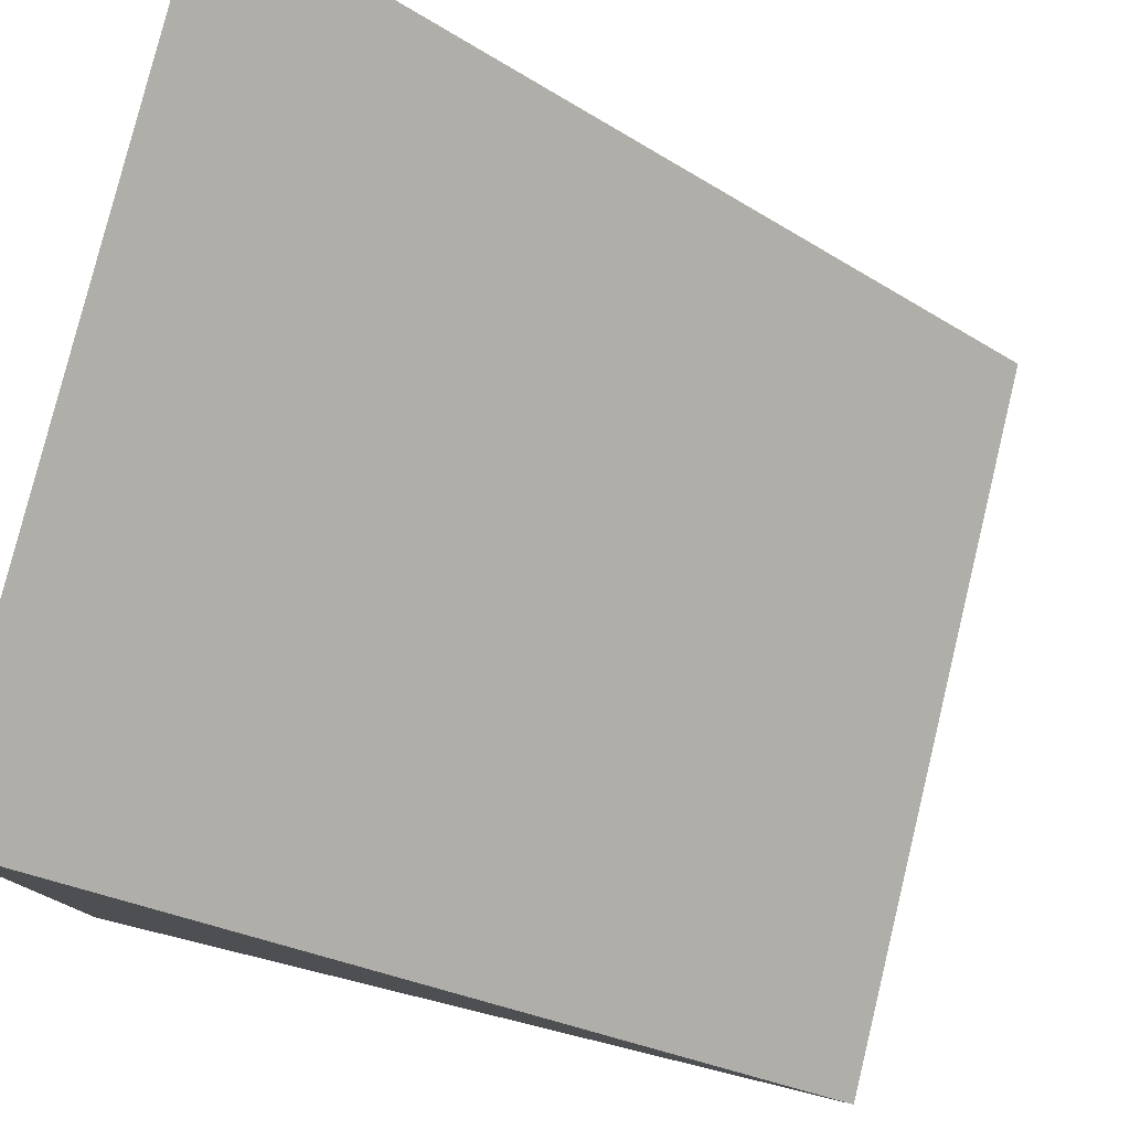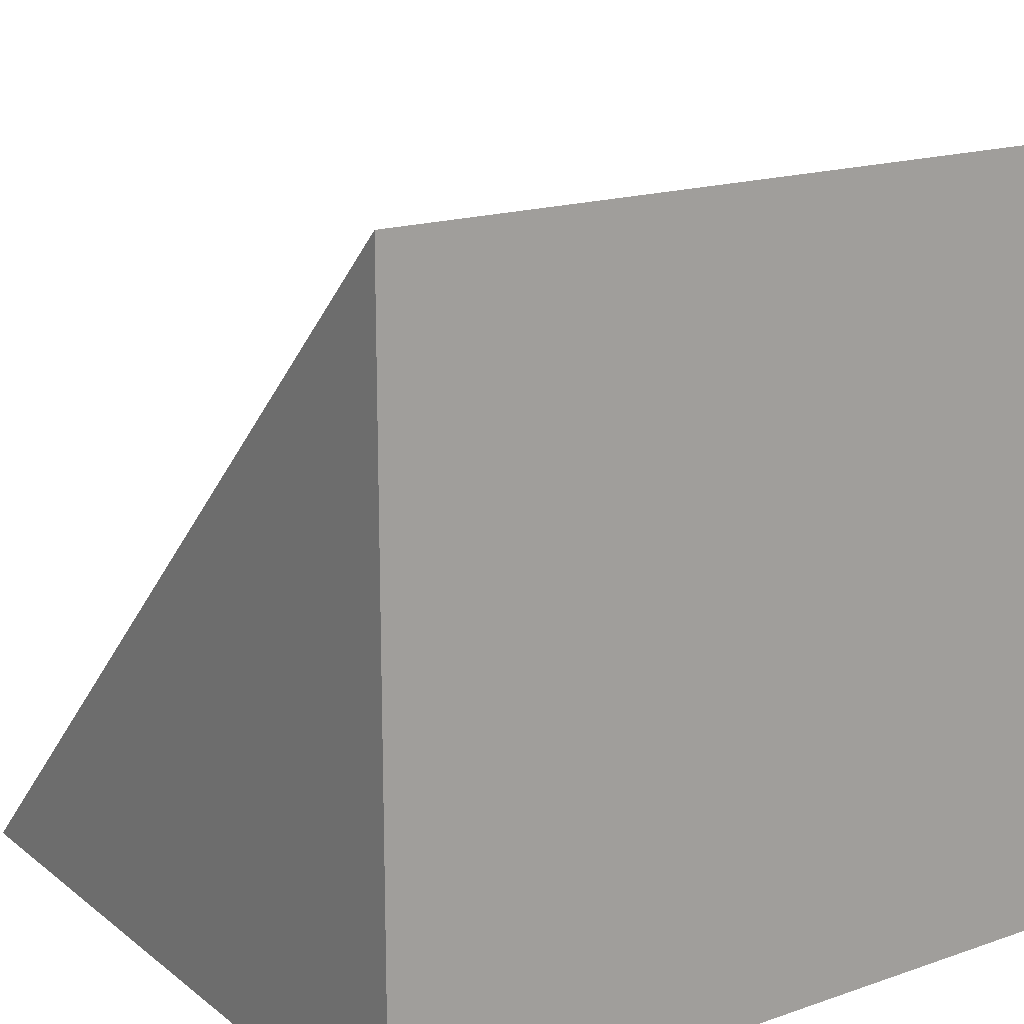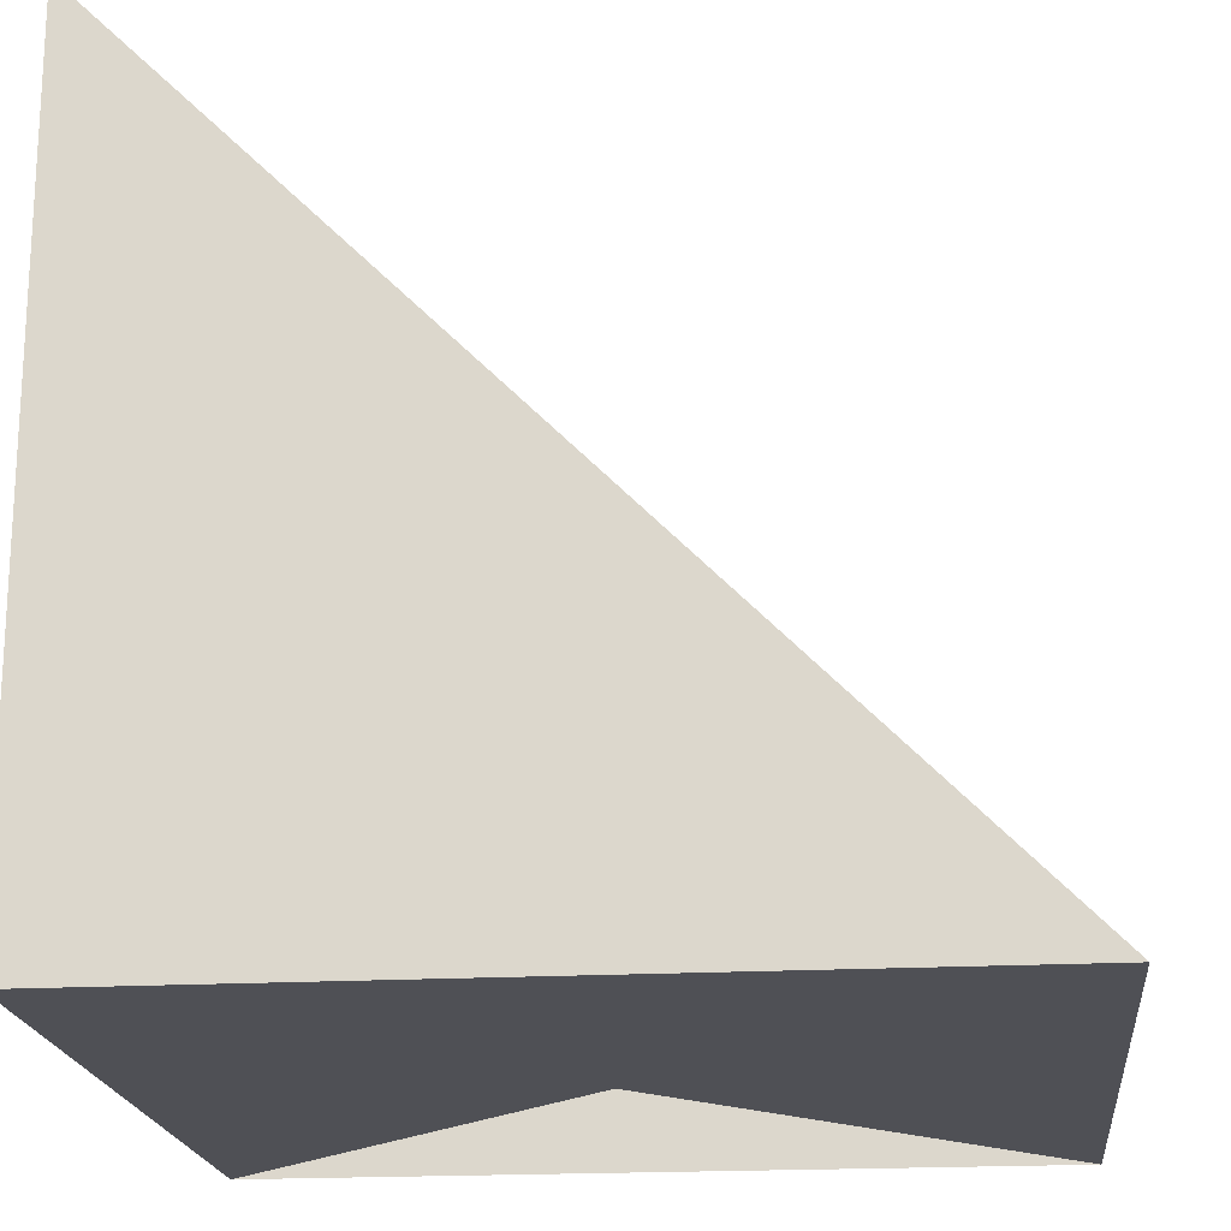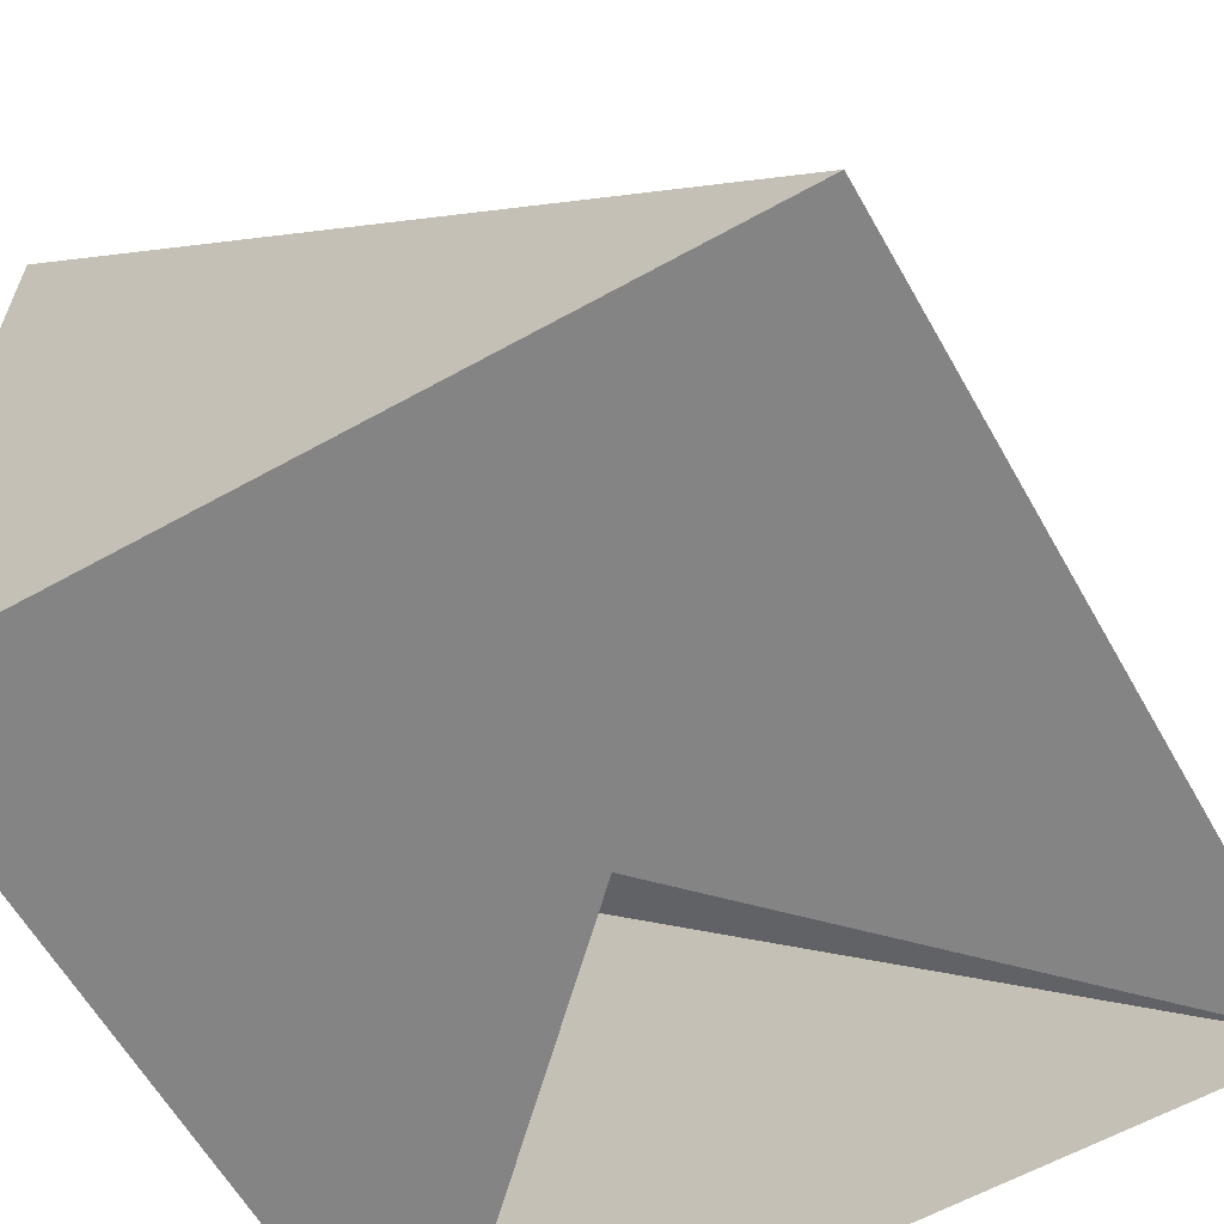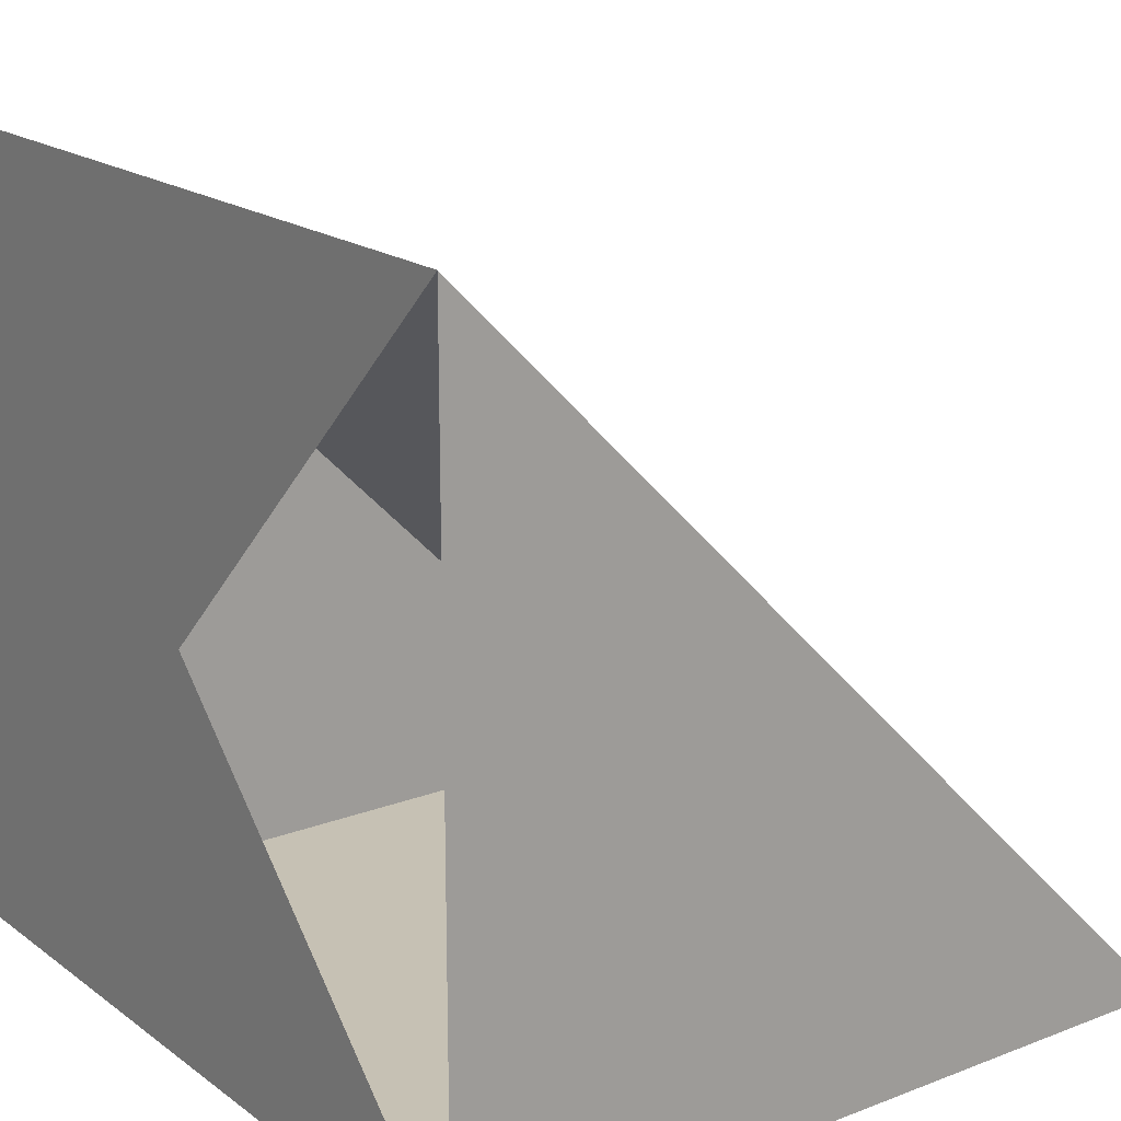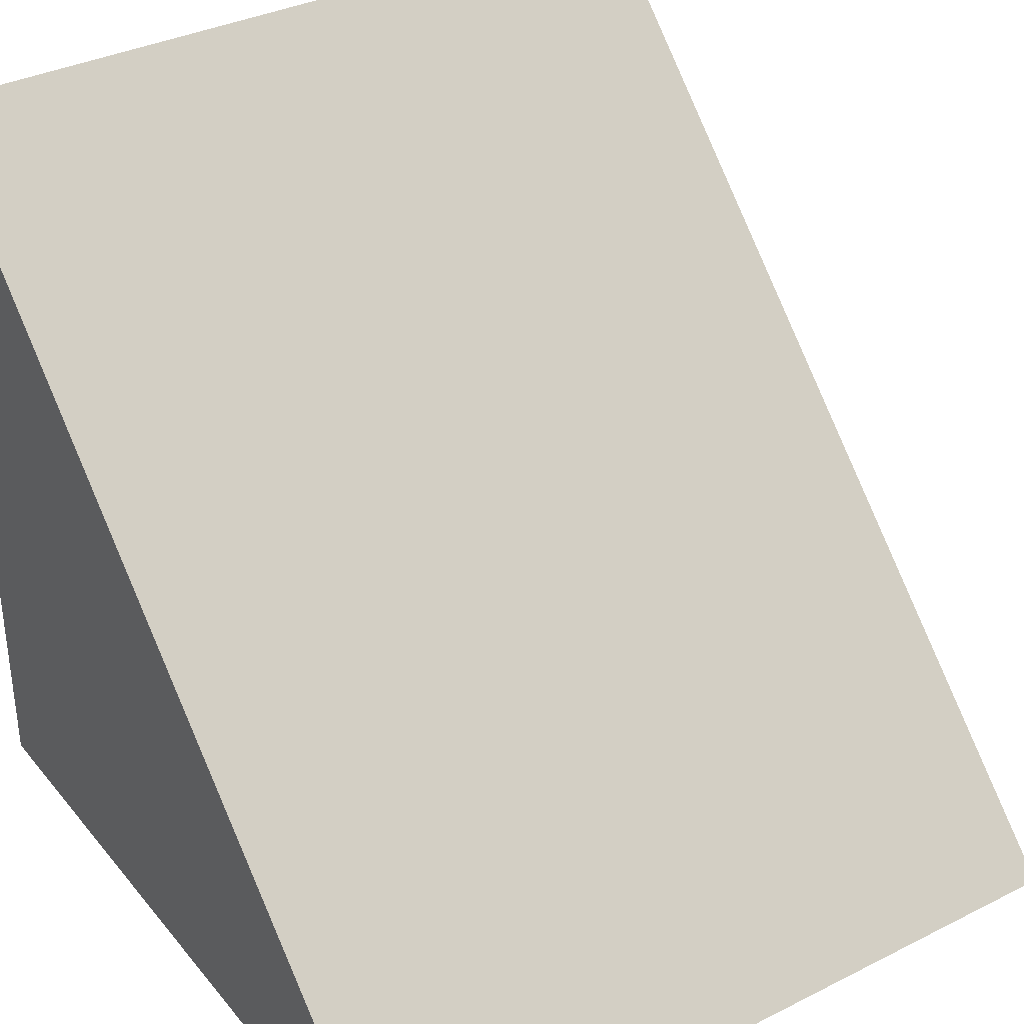
<metadata>
{"format":"obj","ext":"obj","renderer":"f3d","projection":"perspective","resolution":1024,"background":"white","views":[{"elev":79.3,"azim":103.7,"up":"+Z"},{"elev":17.4,"azim":145.7,"up":"+Y"},{"elev":-19.4,"azim":-84.1,"up":"+Y"},{"elev":-61.5,"azim":-60.5,"up":"+Y"},{"elev":18.5,"azim":53.7,"up":"+Z"},{"elev":35.1,"azim":146.3,"up":"+Z"}]}
</metadata>
<code>
v 0 0 0
v 1 0 0
v 1 1 0
v 0 1 0
v 0 0 1
v 1 0 1
f 1 2 3 4
f 1 2 5 6
f 3 4 5 6
f 2 3 6
f 1 4 5

</code>
